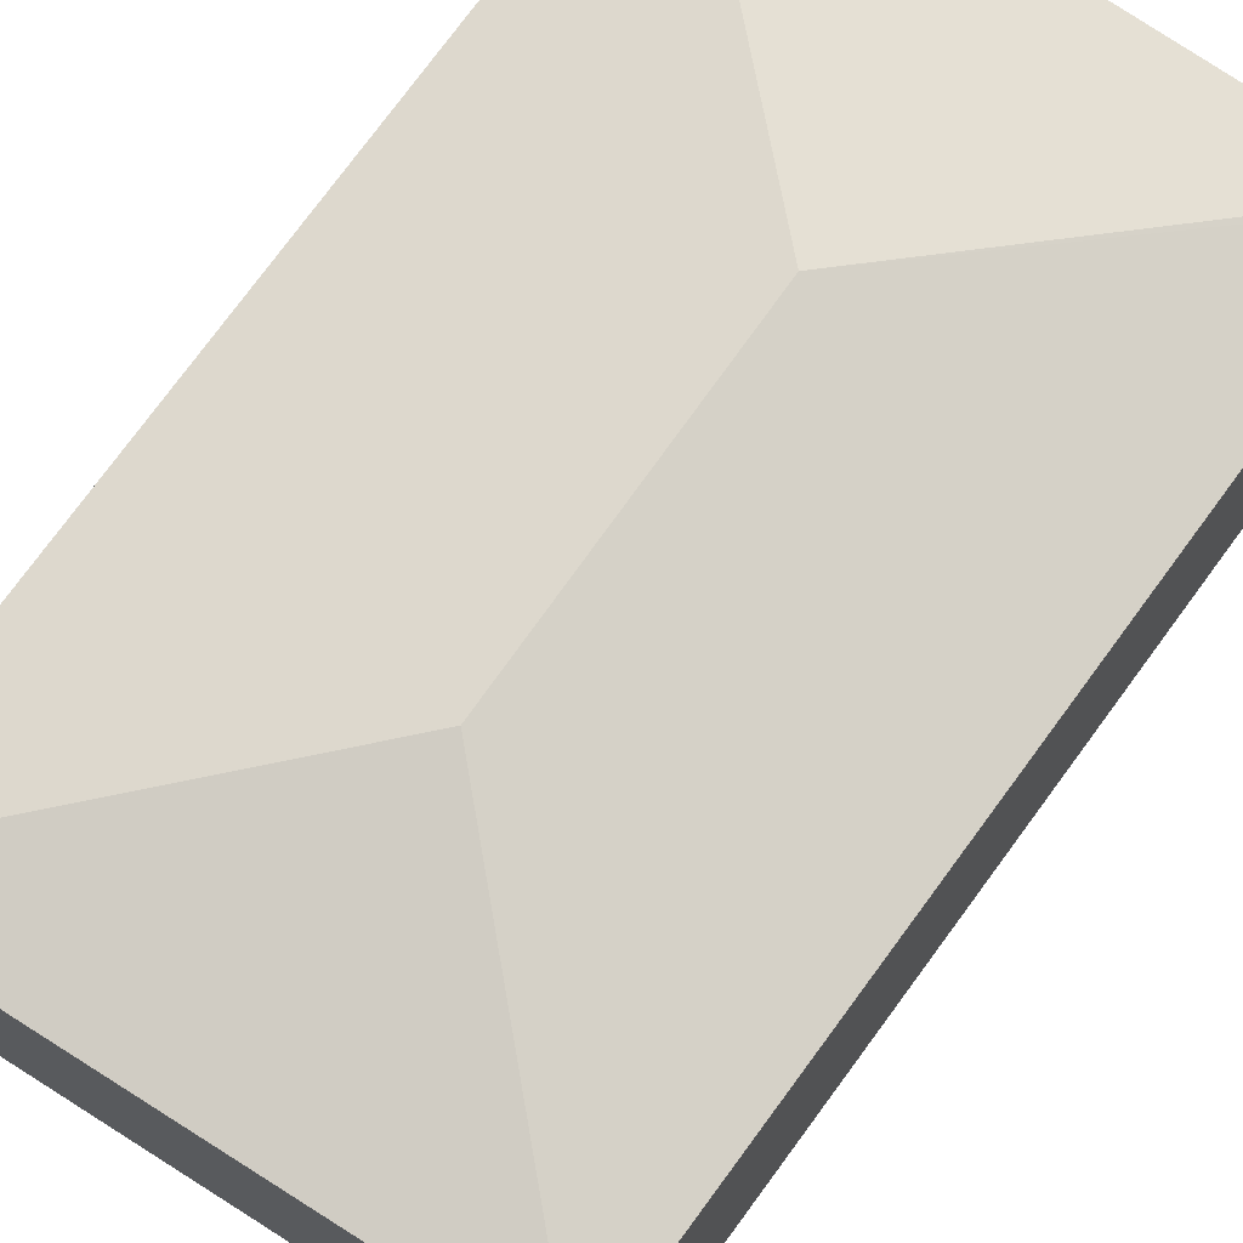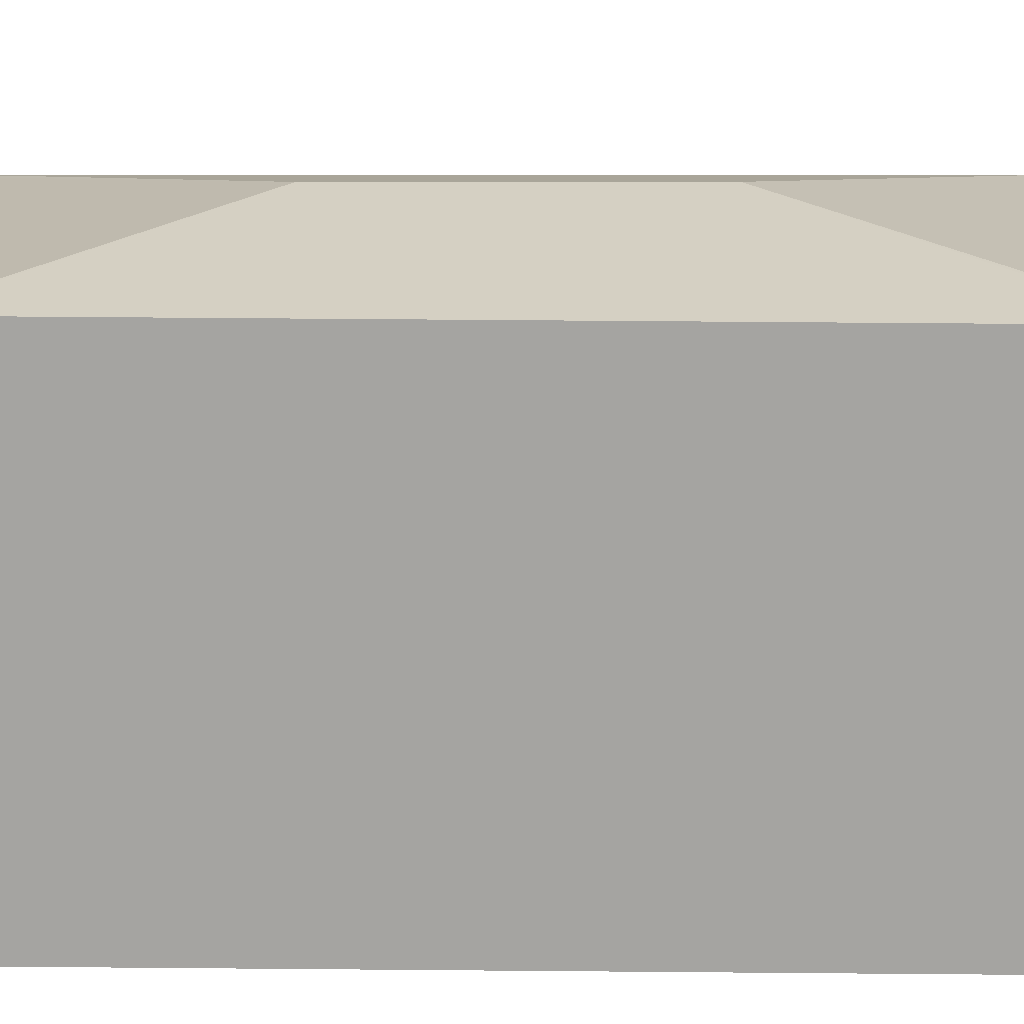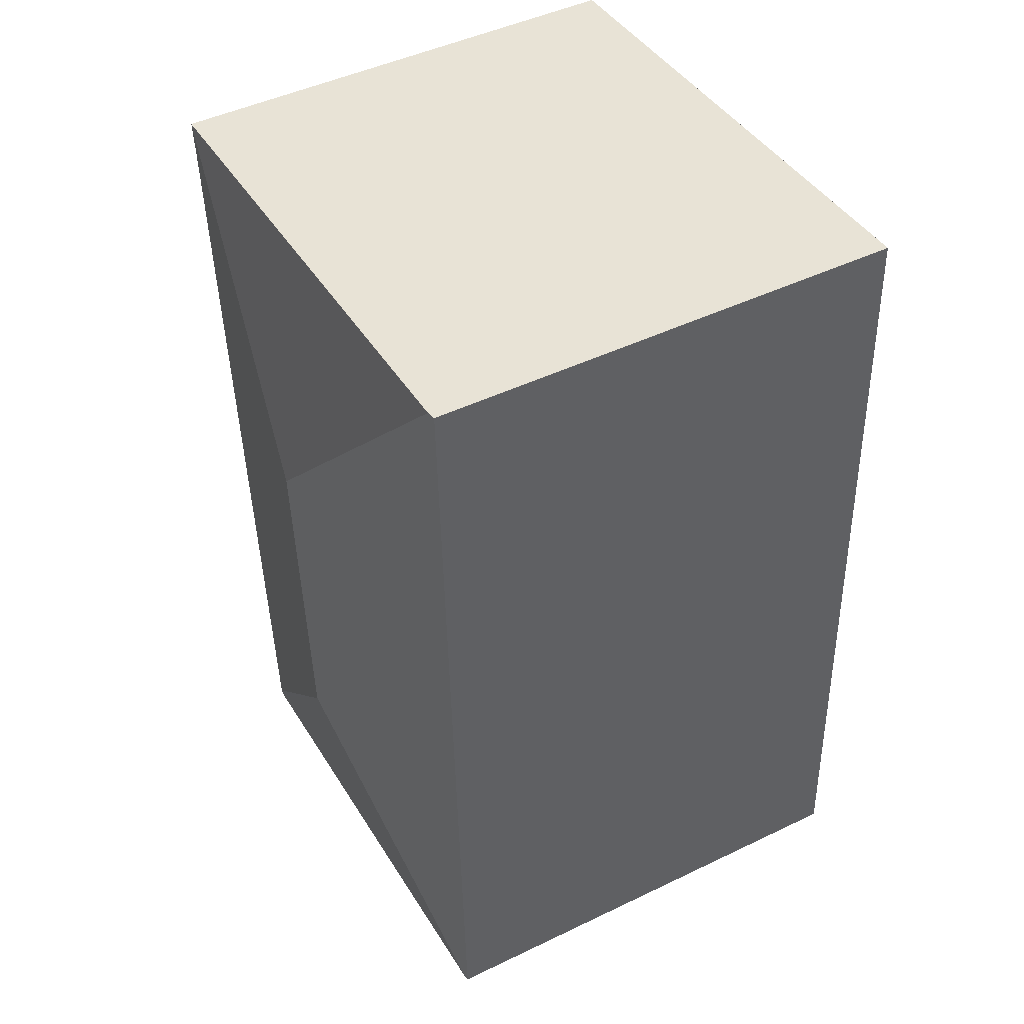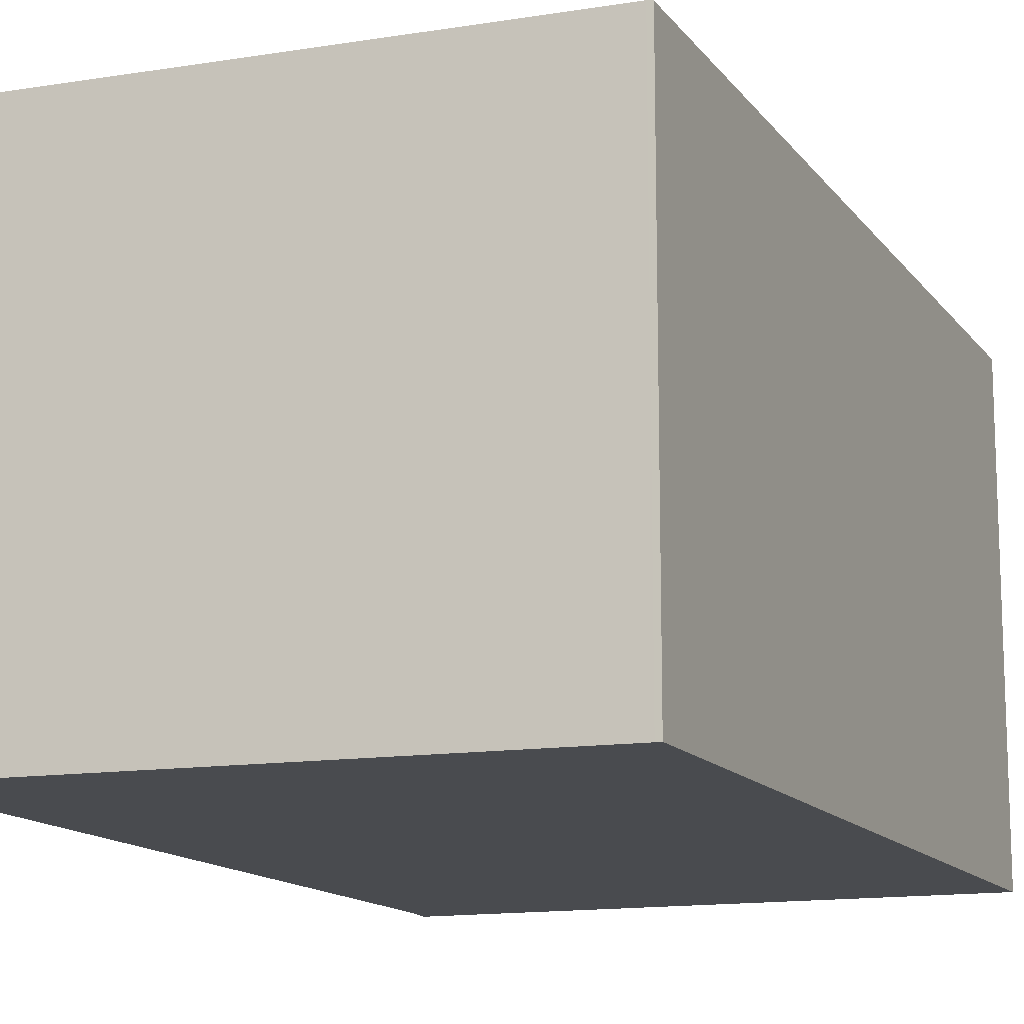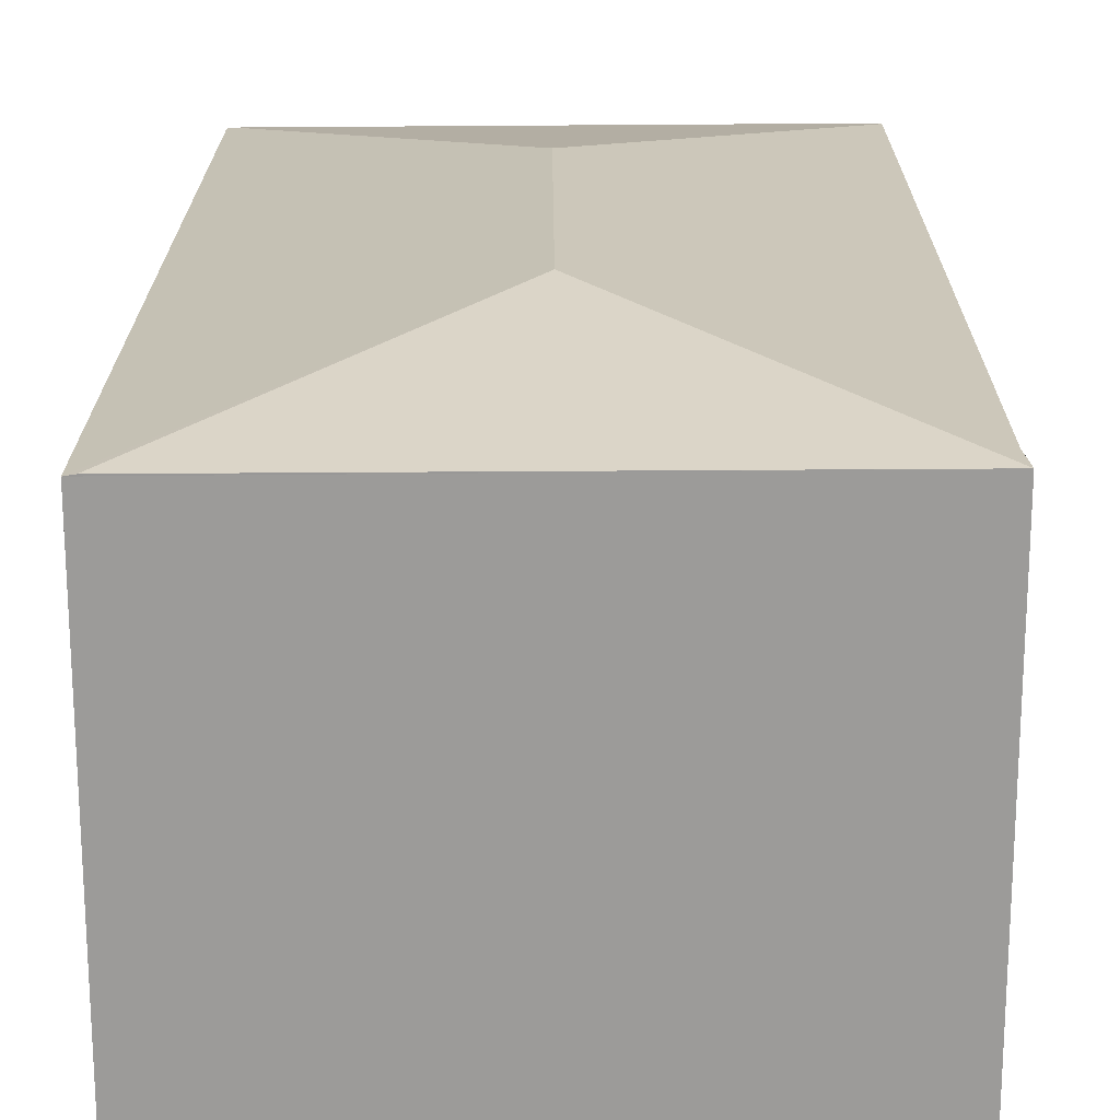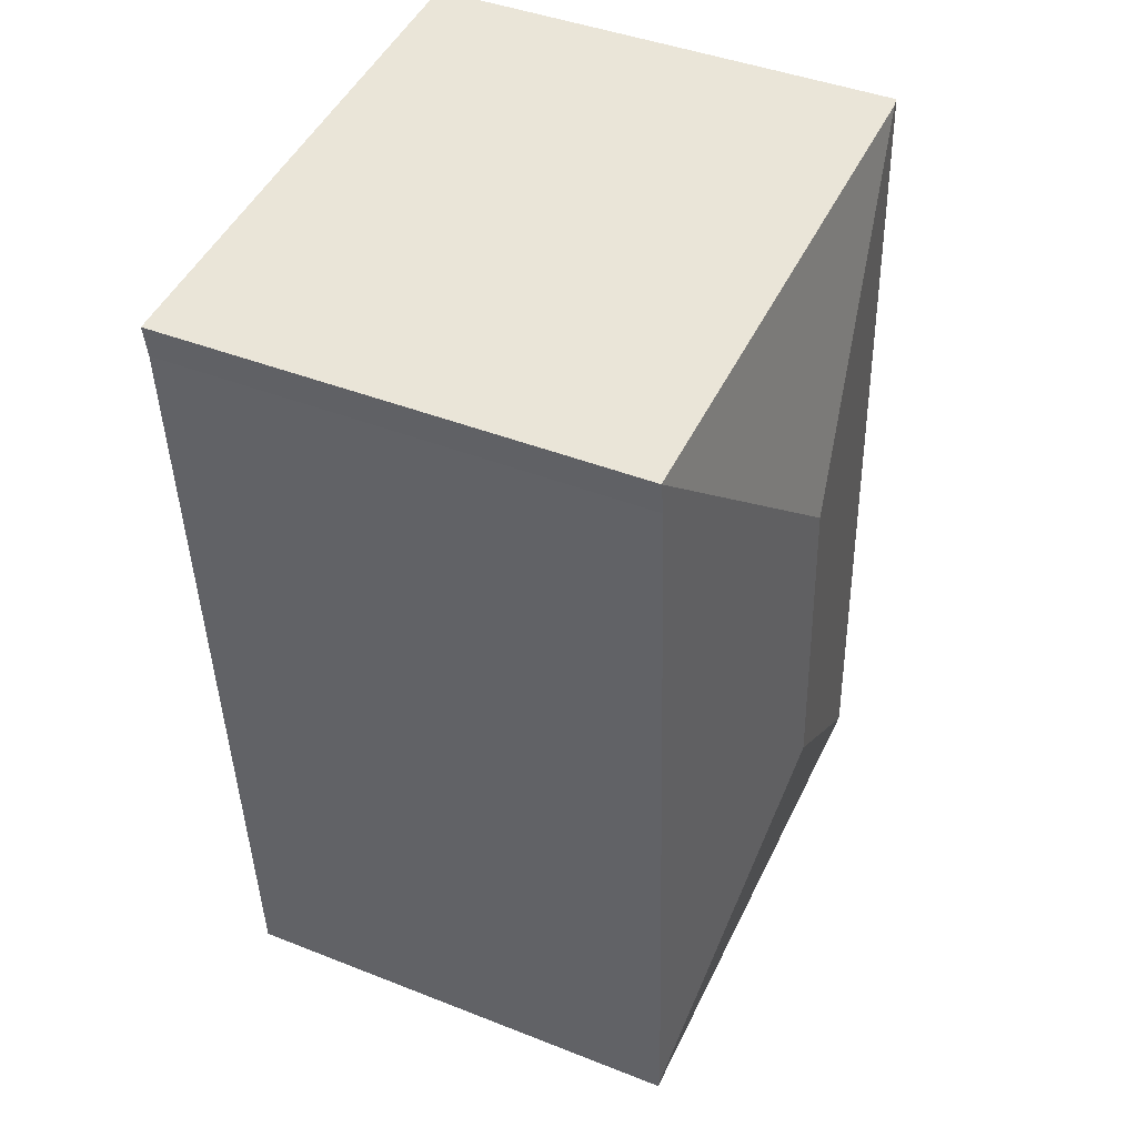
<metadata>
{"format":"obj","ext":"obj","renderer":"f3d","projection":"perspective","resolution":1024,"background":"white","views":[{"elev":74.0,"azim":-141.0,"up":"+Y"},{"elev":16.7,"azim":-86.4,"up":"+Y"},{"elev":46.6,"azim":-118.7,"up":"+Z"},{"elev":-13.7,"azim":-154.3,"up":"+Y"},{"elev":20.3,"azim":3.3,"up":"+Y"},{"elev":42.9,"azim":115.1,"up":"+Z"}]}
</metadata>
<code>
v  1.716 3.226 1.461
v  3.268 2.943 -0.394
v  0.031 2.967 -0.004
v  3.272 2.954 -0.329
v  0 2.962 1.814e-16
v  0.236 2.945 5.325
v  1.849 3.226 3.531
v  0.292 2.954 5.321
v  3.618 2.954 5.069
v  3.586 2.957 4.856
v  3.268 2.413e-17 -0.394
v  3.272 2.015e-17 -0.329
v  3.586 -2.973e-16 4.856
v  3.618 -3.104e-16 5.069
v  0.031 2.449e-19 -0.004
v  0 0 0
v  0.236 -3.261e-16 5.325
v  0.292 -3.258e-16 5.321
g defaultobject
f 1 2 3
f 2 1 4
f 5 1 3
f 1 5 6
f 1 6 7
f 7 6 8
f 7 8 9
f 10 7 9
f 7 10 4
f 7 4 1
f 4 11 2
f 11 4 10
f 11 10 12
f 12 10 13
f 9 13 10
f 13 9 14
f 11 3 2
f 3 11 15
f 3 15 5
f 5 15 16
f 16 6 5
f 6 16 17
f 6 9 8
f 9 6 17
f 9 17 14
f 14 17 18
f 15 17 16
f 17 15 11
f 17 11 12
f 17 12 13
f 17 13 18
f 18 13 14

</code>
